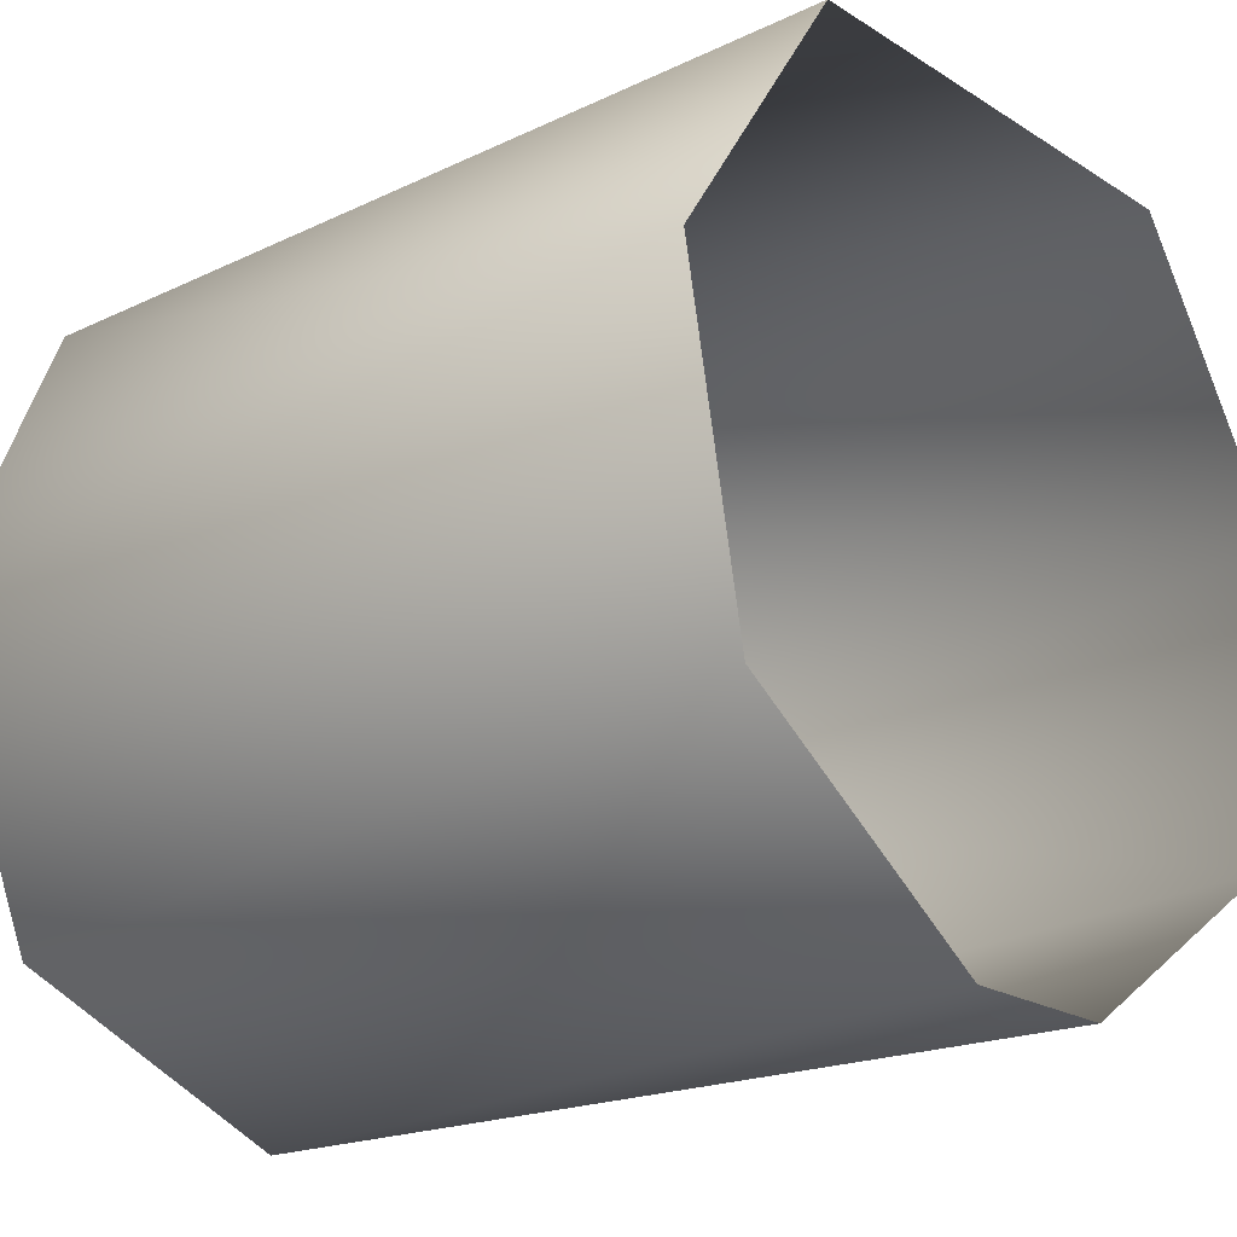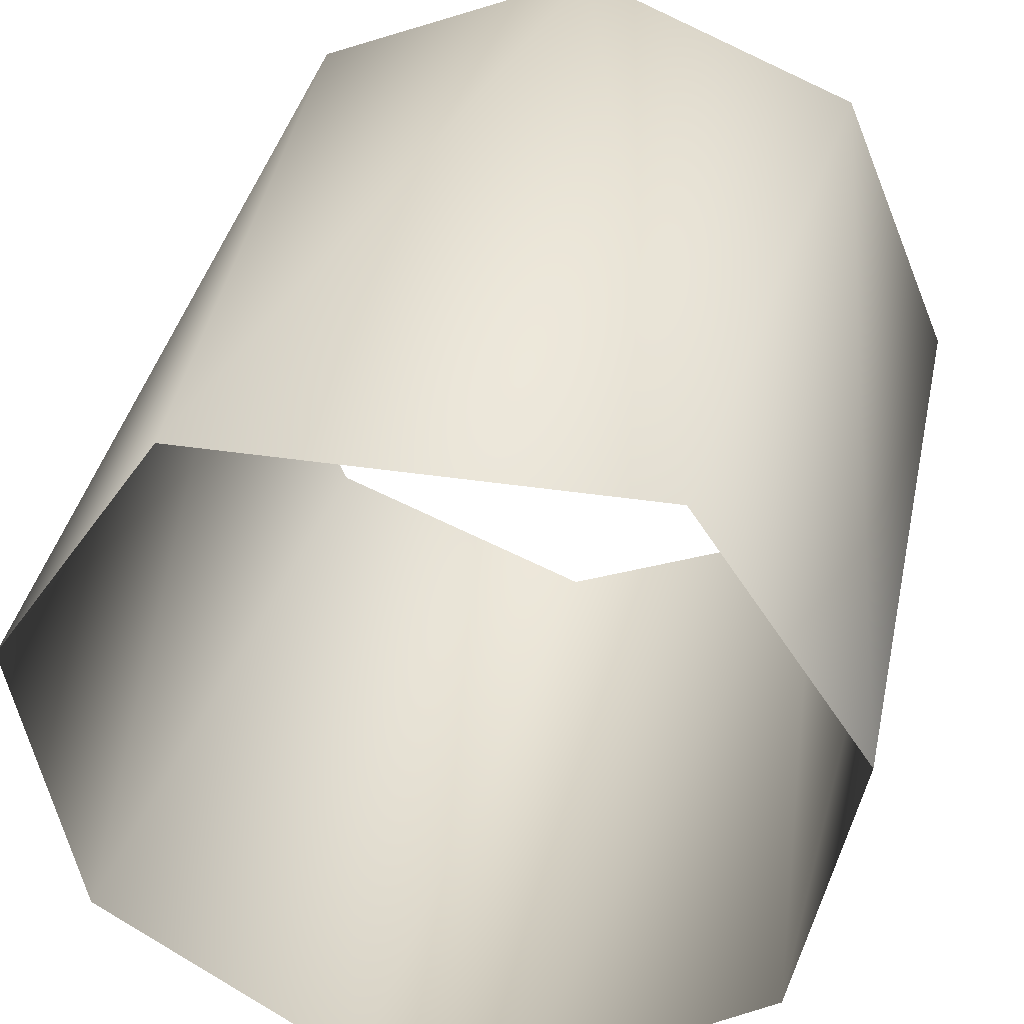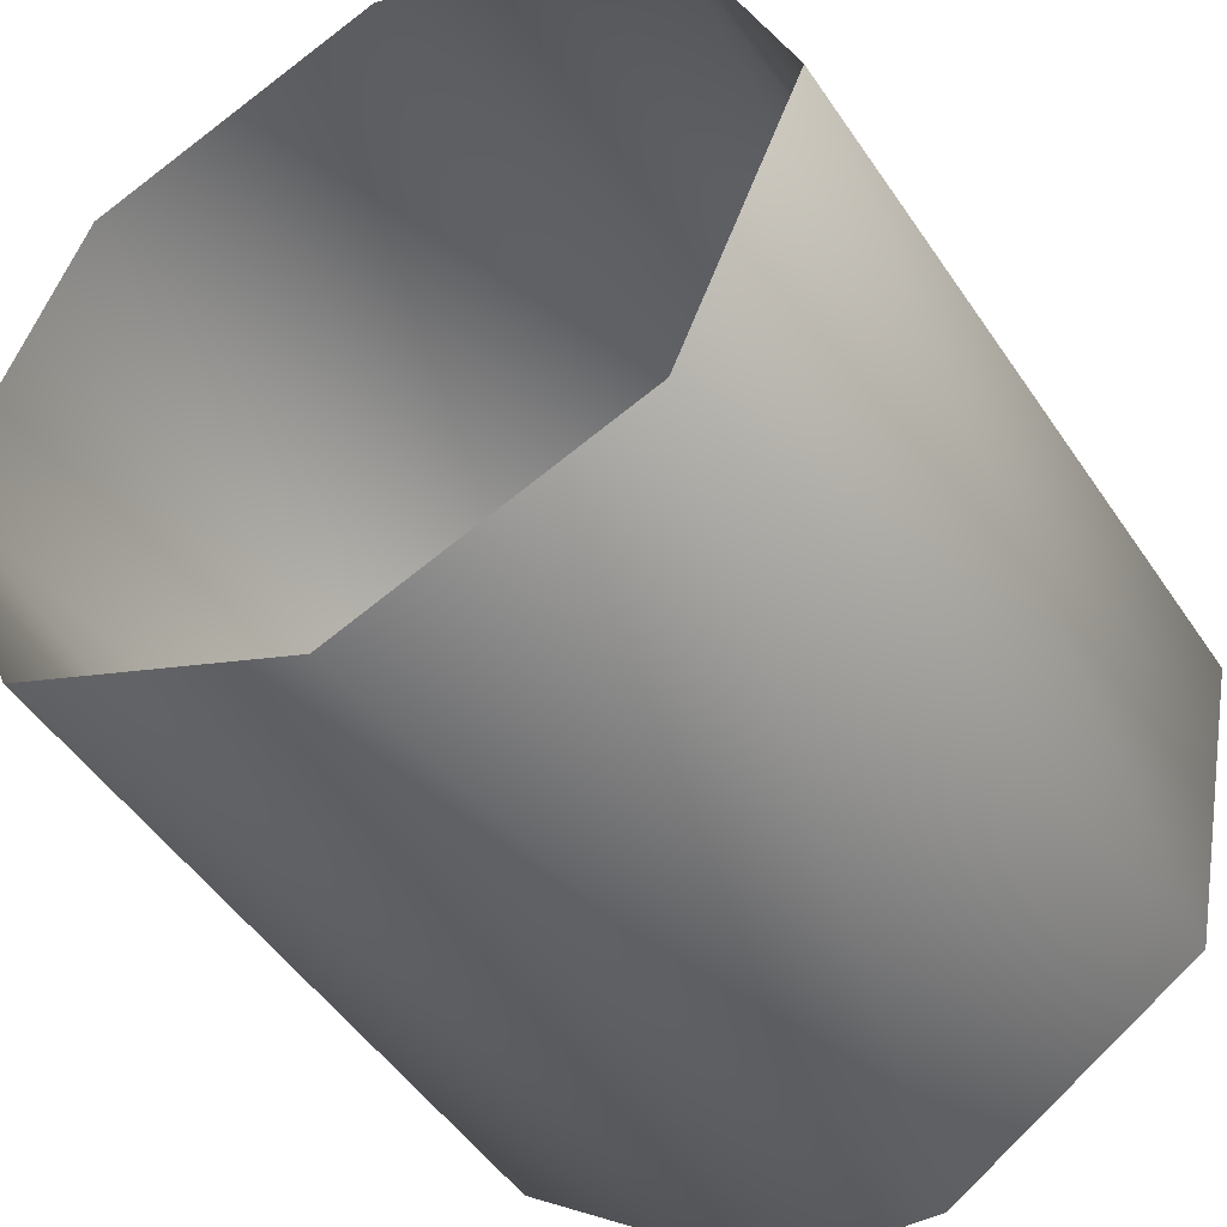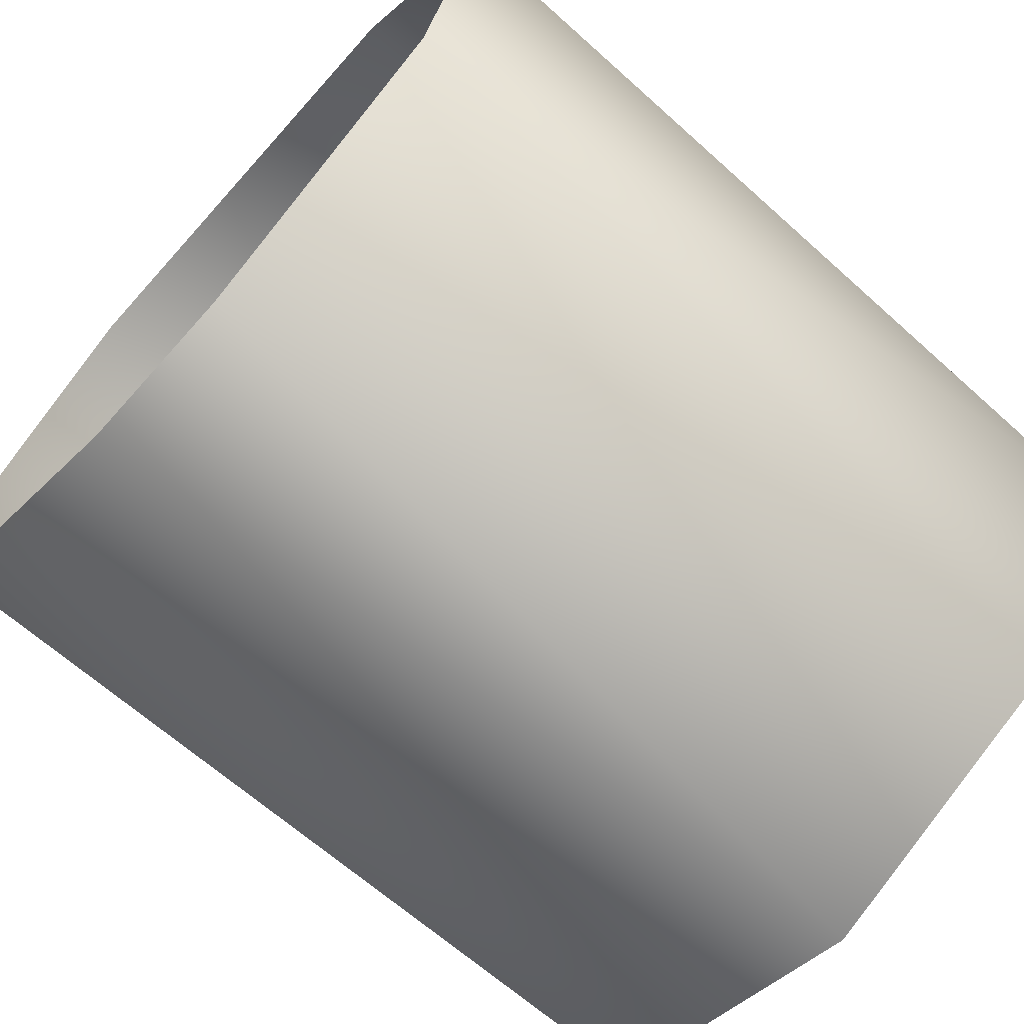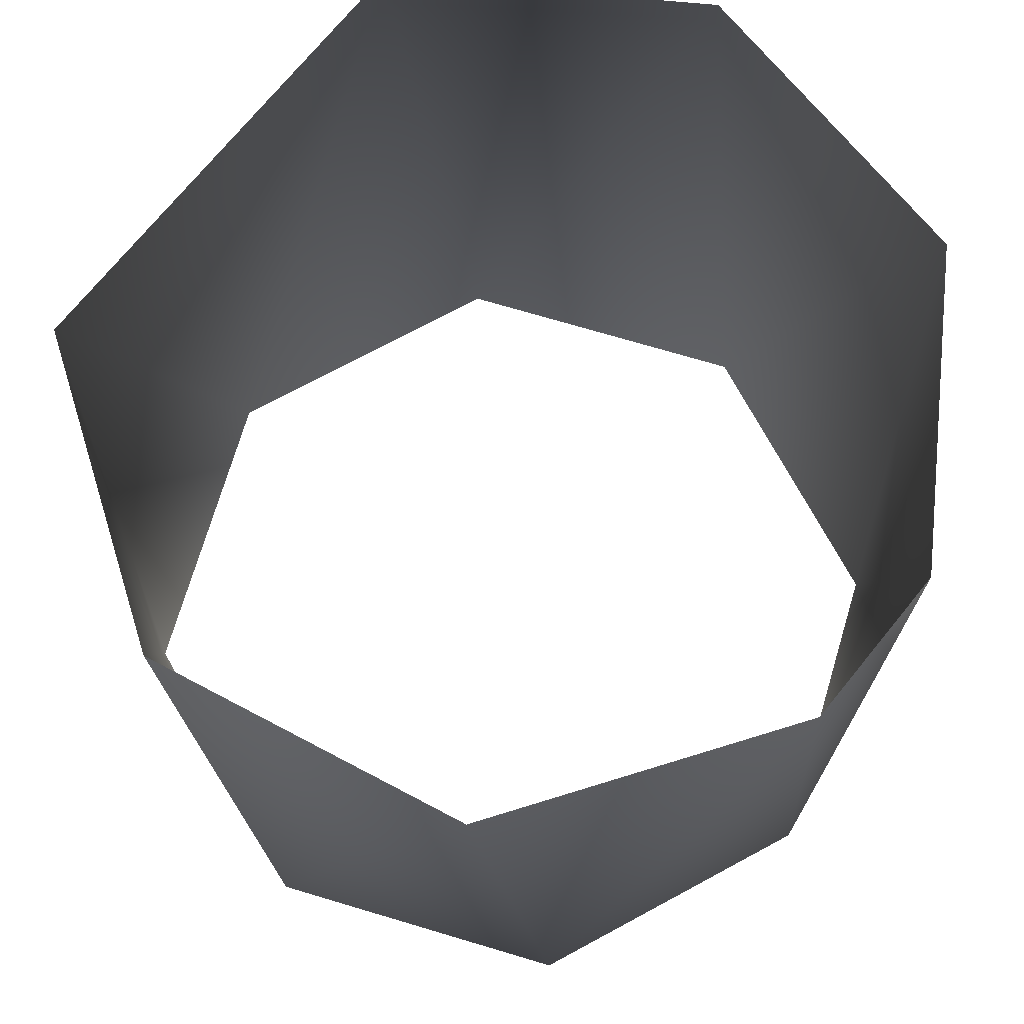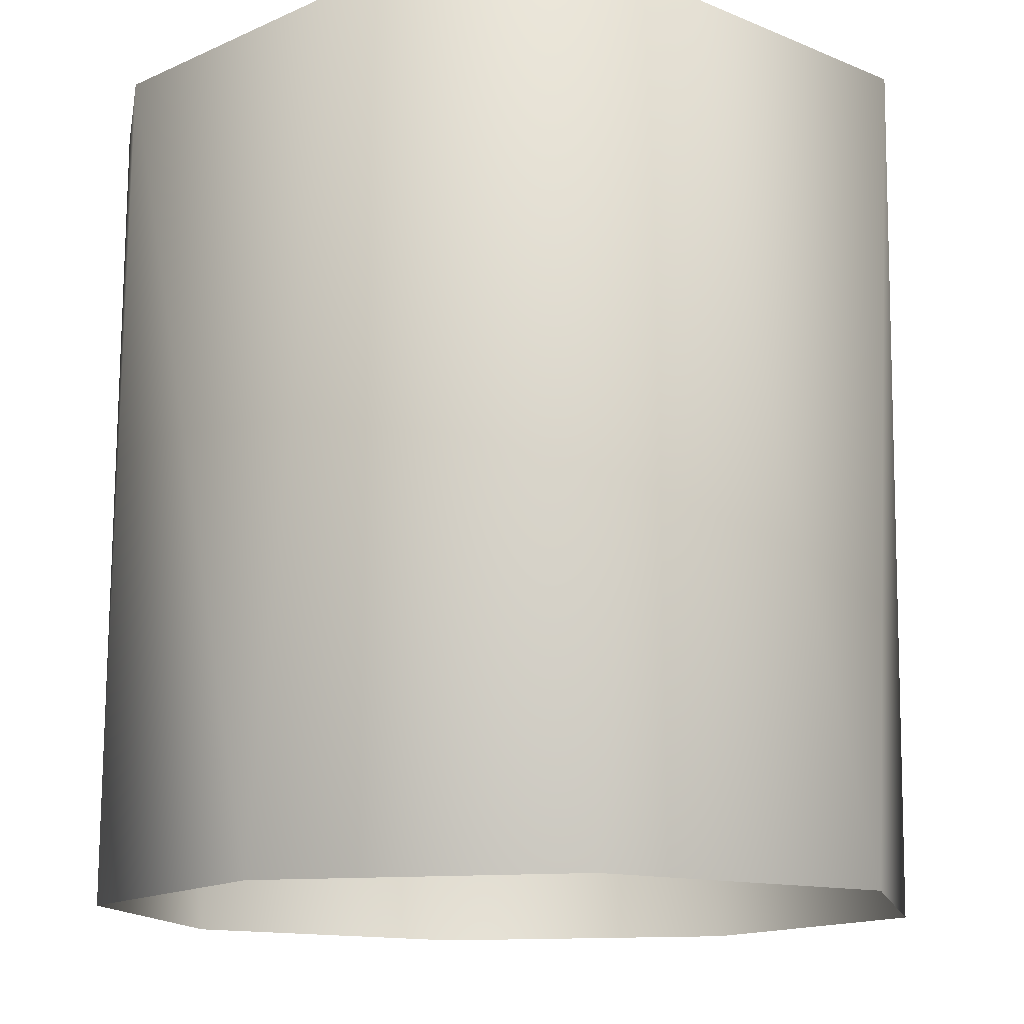
<metadata>
{"format":"obj","ext":"obj","renderer":"f3d","projection":"perspective","resolution":1024,"background":"white","views":[{"elev":-20.4,"azim":-49.0,"up":"+Y"},{"elev":36.8,"azim":11.2,"up":"+Y"},{"elev":-46.4,"azim":-149.1,"up":"+Y"},{"elev":-70.4,"azim":48.2,"up":"+Y"},{"elev":72.1,"azim":-50.9,"up":"+Z"},{"elev":-13.2,"azim":79.8,"up":"+Z"}]}
</metadata>
<code>
v 0 0.1588 -0.15
v -0.08824 0.1321 0.1677
v 0.08824 0.1321 0.1677
v 0.1558 0.03099 0.1677
v 0.1123 0.1123 -0.15
v 0.1588 4e-08 -0.15
v 0.1321 -0.08824 0.1677
v 0.1321 -0.08824 0.1677
v 0.1123 -0.1123 -0.15
v 0.1588 4e-08 -0.15
v 0.1321 -0.08824 0.1677
v 0.03099 -0.1558 0.1677
v 0.1123 -0.1123 -0.15
v -8e-08 -0.1588 -0.15
v -0.03099 -0.1558 0.1677
v -0.1123 -0.1123 -0.15
v -0.1321 -0.08824 0.1677
v -0.1588 2e-07 -0.15
v -0.1558 0.03099 0.1677
v -0.1123 0.1123 -0.15
f 1 2 3
f 3 4 5
f 4 6 5
f 4 7 6
f 8 9 10
f 11 12 13
f 12 14 13
f 12 15 14
f 14 15 16
f 16 15 17
f 16 17 18
f 18 17 19
f 18 19 20
f 20 19 2
f 1 20 2
f 1 3 5

</code>
